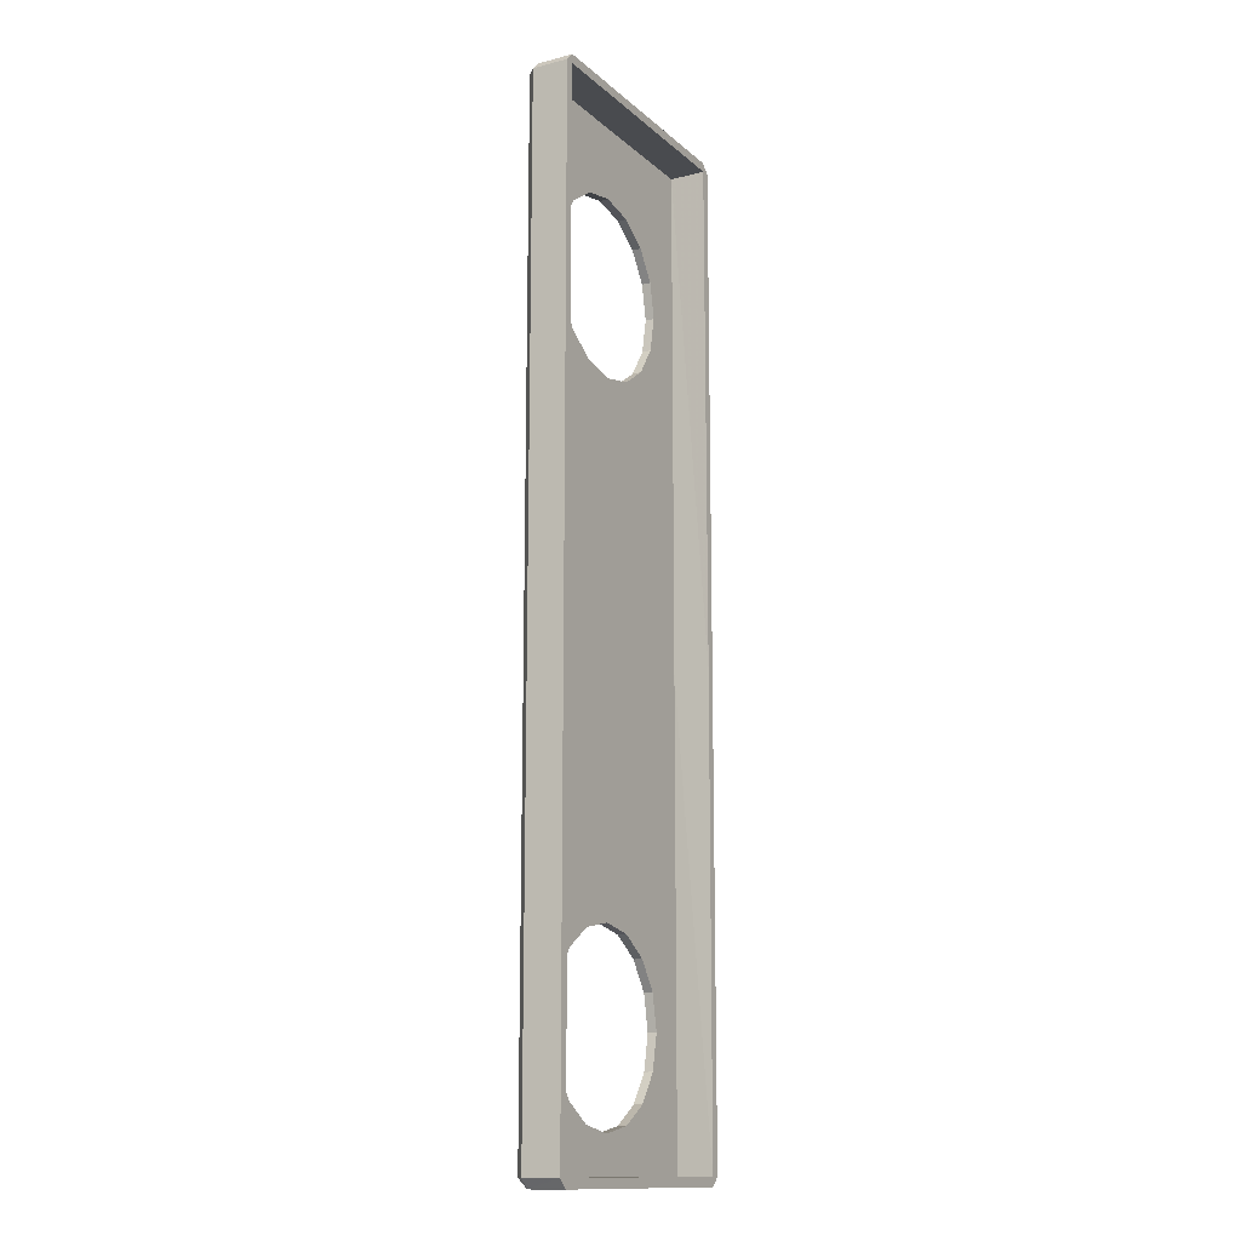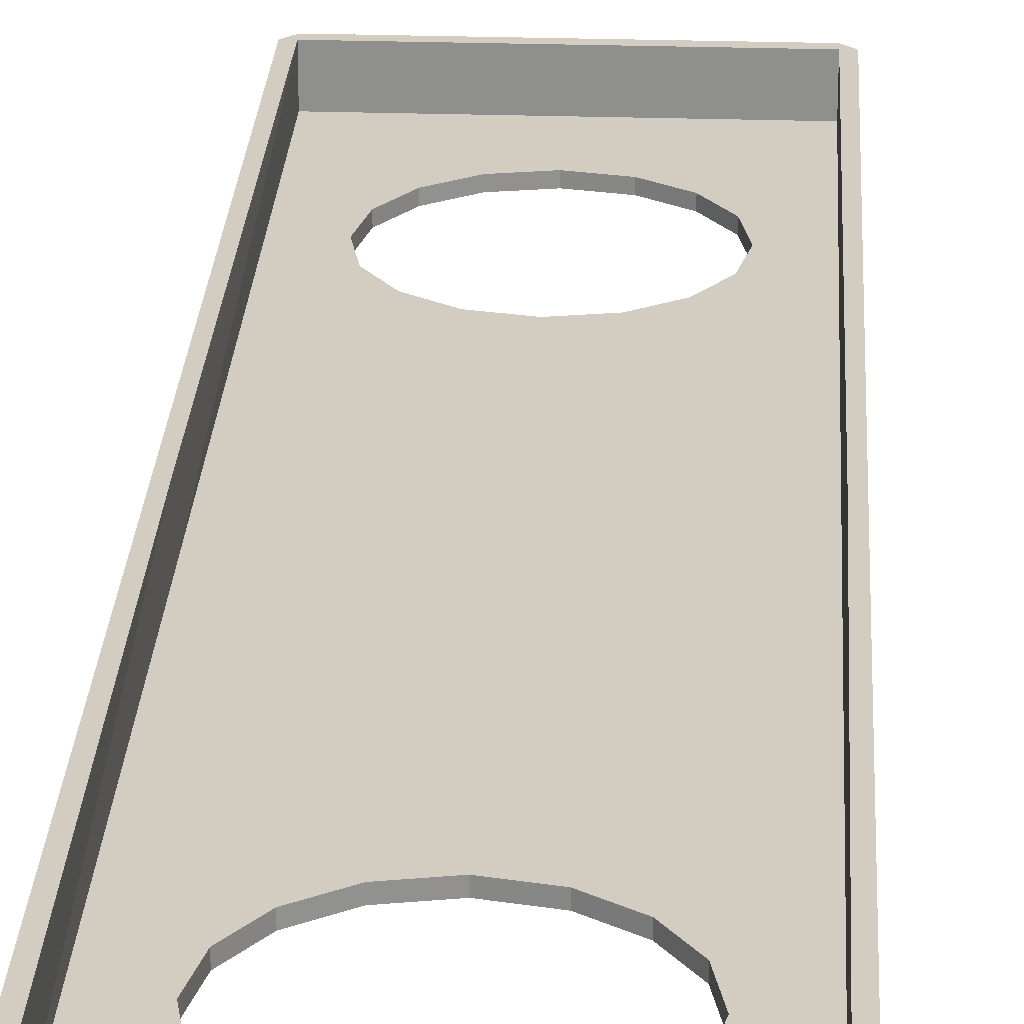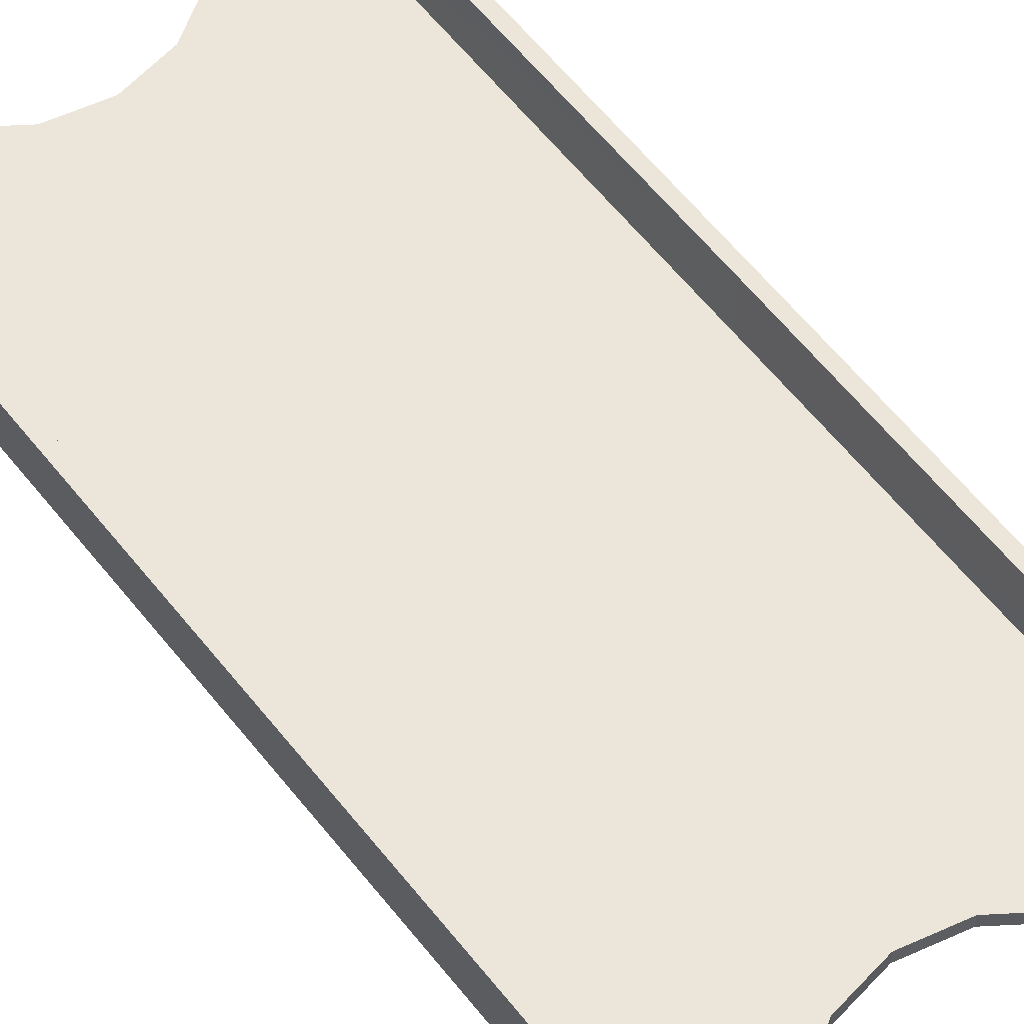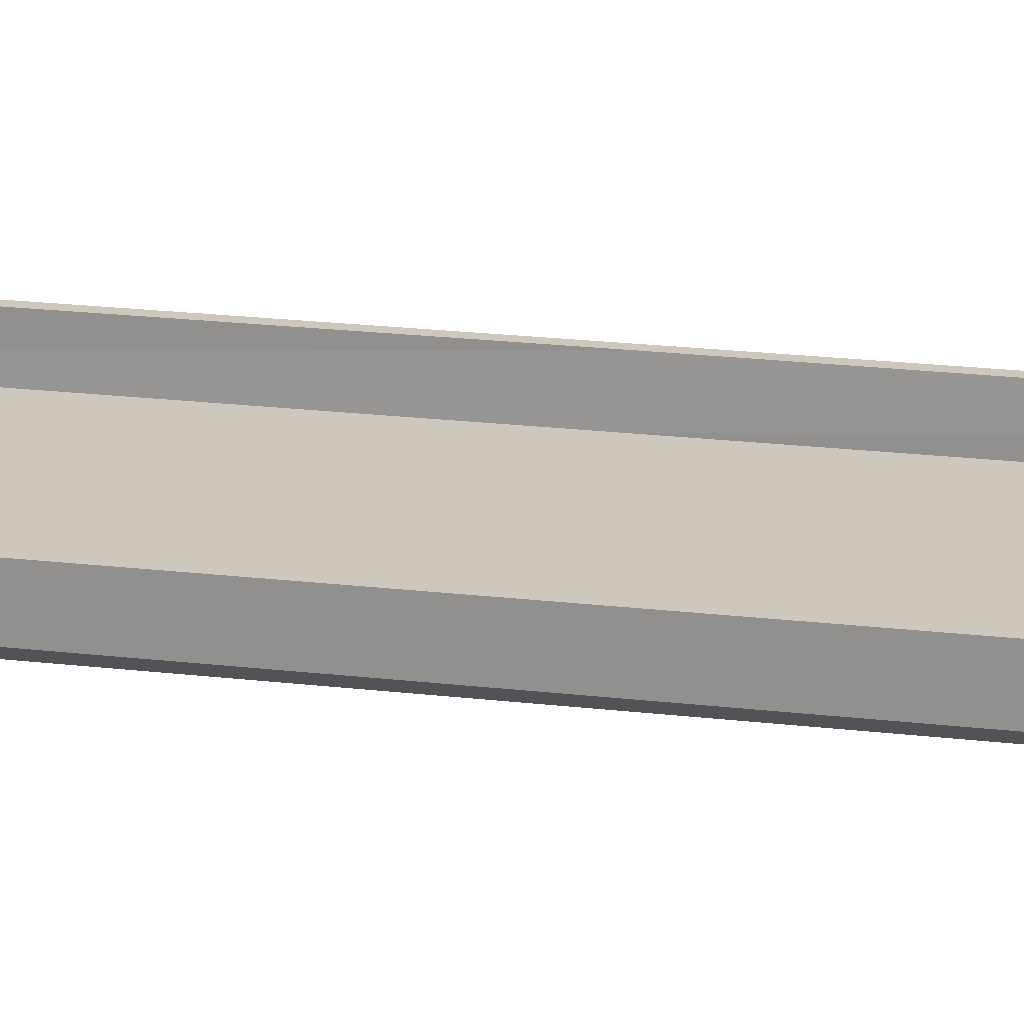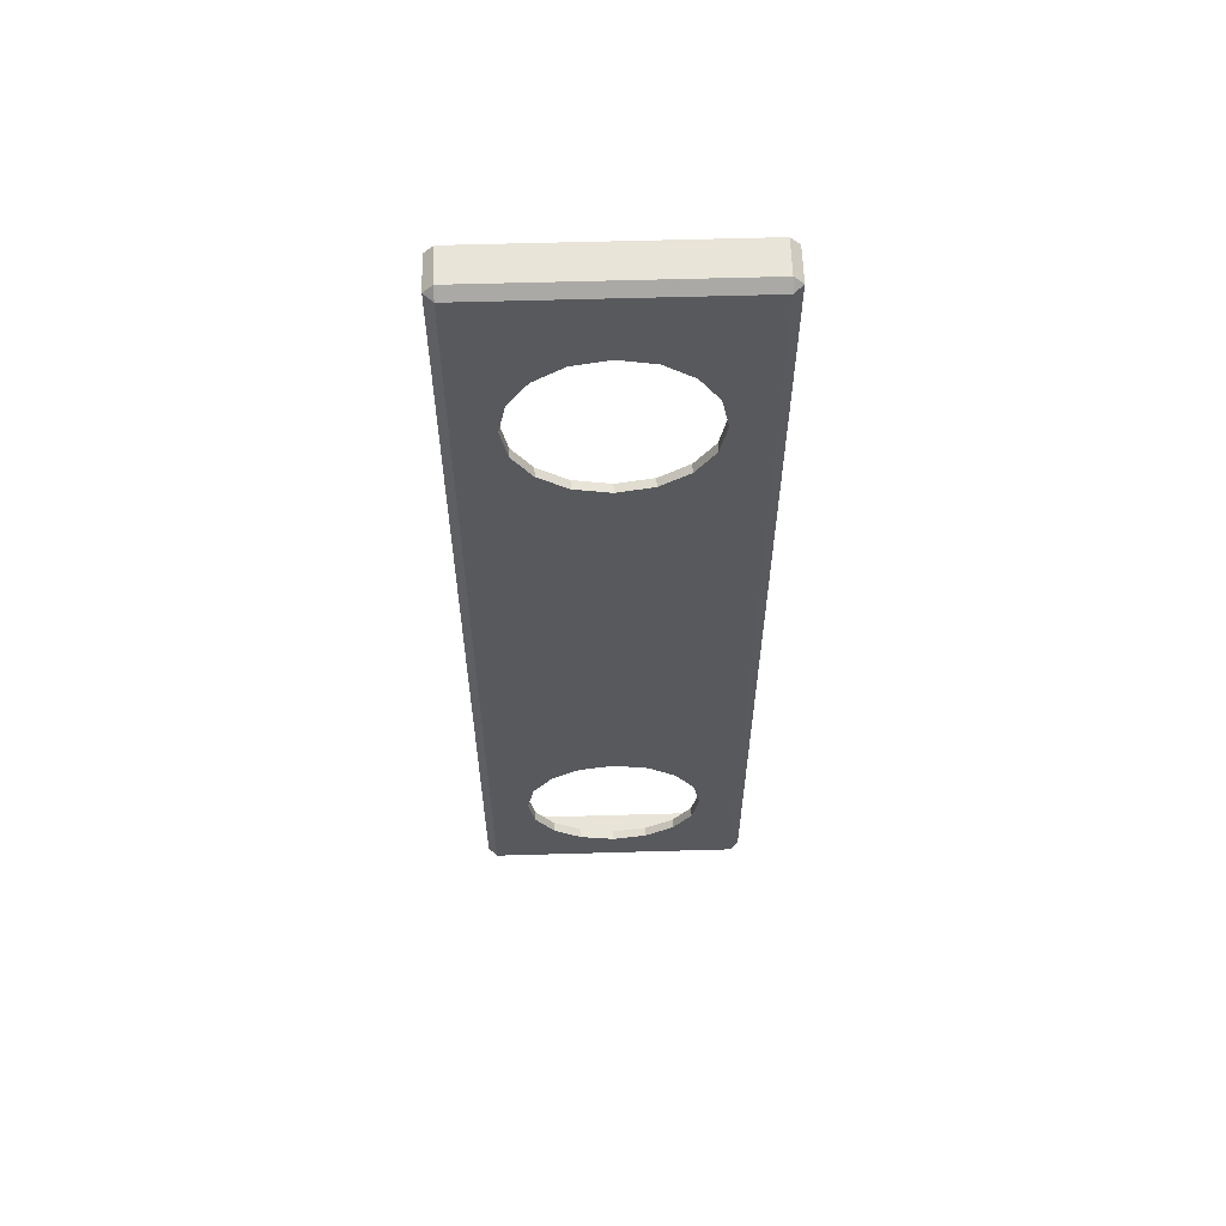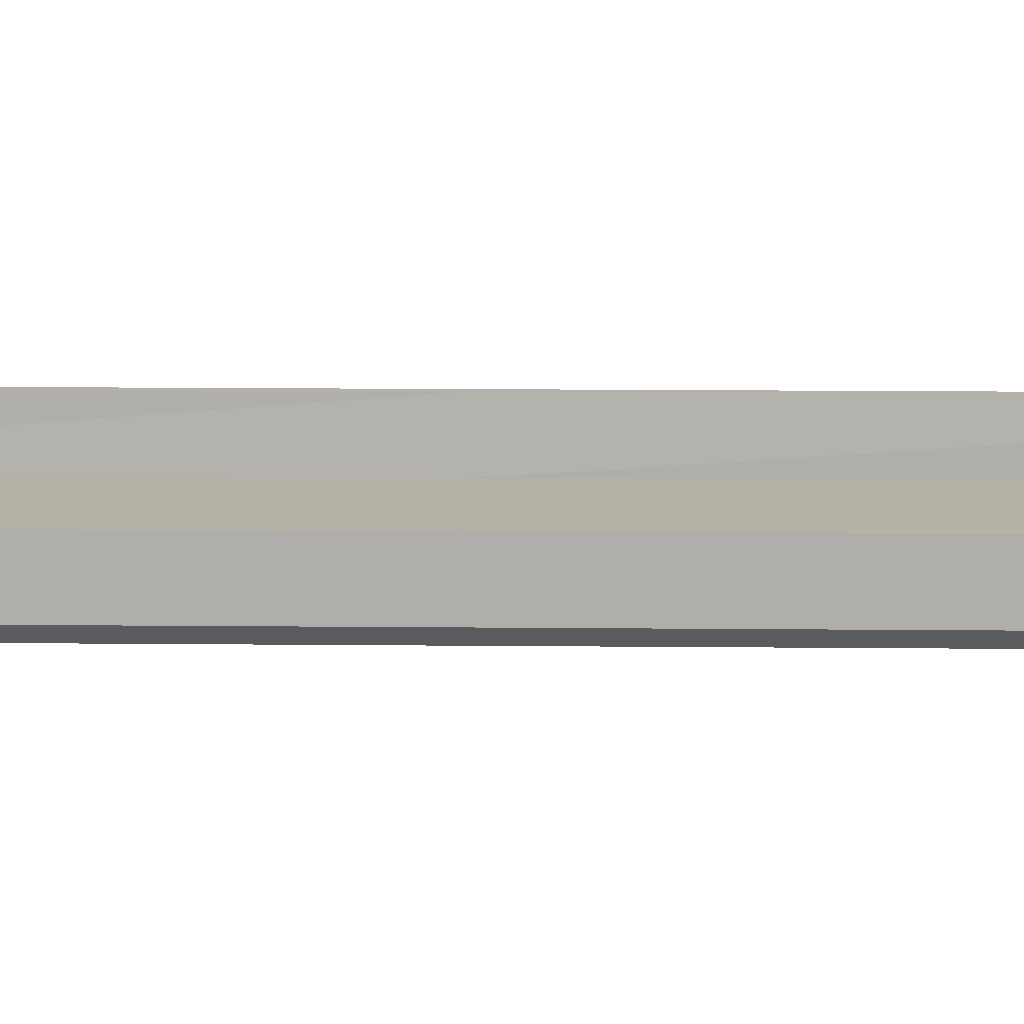
<metadata>
{"format":"obj","ext":"obj","renderer":"f3d","projection":"perspective","resolution":1024,"background":"white","views":[{"elev":-13.9,"azim":119.4,"up":"+Z"},{"elev":24.4,"azim":-176.9,"up":"+Y"},{"elev":56.6,"azim":-37.1,"up":"+Y"},{"elev":21.8,"azim":101.6,"up":"+Y"},{"elev":59.9,"azim":-1.7,"up":"+Z"},{"elev":12.1,"azim":-88.6,"up":"+Y"}]}
</metadata>
<code>
v -0.029 -0.008 0.03819
v -0.031 -0.008 0.03819
v -0.03099 0 0.03819
v -0.029 0 0.03819
v -0.01893 -0.008 -0.005779
v -0.01893 -0.01 -0.005779
v -0.01464 -0.008 -0.01214
v -0.01464 -0.01 -0.01214
v -0.008281 -0.008 -0.01642
v -0.008281 -0.01 -0.01642
v -0.008281 -0.008 0.02043
v -0.008281 -0.01 0.02043
v -0.01464 -0.008 0.01614
v -0.01464 -0.01 0.01614
v -0.01893 -0.008 0.009783
v -0.01893 -0.01 0.009783
v -0.0205 -0.008 0.002002
v -0.0205 -0.01 0.002002
v -0.029 -0.008 0.04019
v -0.029 -0.01 0.03819
v -0.029 0 0.04019
v 0.028 -0.008 0.03819
v 0.03 -0.008 0.03819
v 0.028 0 0.03819
v 0.01793 -0.008 -0.005779
v 0.01793 -0.01 -0.005779
v 0.01364 -0.008 -0.01214
v 0.01364 -0.01 -0.01214
v 0.007281 -0.008 -0.01642
v 0.007281 -0.01 -0.01642
v -0.0005 -0.008 -0.018
v -0.0005 -0.01 -0.018
v -0.0005 -0.008 0.022
v -0.0005 -0.01 0.022
v 0.007281 -0.008 0.02043
v 0.007281 -0.01 0.02043
v 0.01364 -0.008 0.01614
v 0.01364 -0.01 0.01614
v 0.01793 -0.008 0.009783
v 0.01793 -0.01 0.009783
v 0.0195 -0.008 0.002002
v 0.0195 -0.01 0.002002
v 0.028 -0.008 0.04019
v 0.028 -0.01 0.03819
v 0.02999 0 0.03819
v 0.028 0 0.04019
v -0.0005 0 0.04019
v -0.0005 0 0.03819
v -0.0005 -0.008 0.04019
v -0.0005 -0.008 0.03819
v -0.0005 -0.01 0.03819
v 0.028 -0.008 -0.178
v 0.03 -0.008 -0.178
v 0.02999 0 -0.178
v 0.028 0 -0.178
v 0.01793 -0.008 -0.1422
v 0.01793 -0.01 -0.1422
v 0.01364 -0.008 -0.1359
v 0.01364 -0.01 -0.1359
v 0.007281 -0.008 -0.1316
v 0.007281 -0.01 -0.1316
v -0.0005 -0.008 -0.13
v -0.0005 -0.01 -0.13
v -0.0005 -0.008 -0.17
v -0.0005 -0.01 -0.17
v 0.007281 -0.008 -0.1684
v 0.007281 -0.01 -0.1684
v 0.01364 -0.008 -0.1642
v 0.01364 -0.01 -0.1642
v 0.01793 -0.008 -0.1578
v 0.01793 -0.01 -0.1578
v 0.0195 -0.008 -0.15
v 0.0195 -0.01 -0.15
v 0.028 -0.008 -0.18
v 0.028 -0.01 -0.178
v 0.028 0 -0.18
v -0.0005 0 -0.18
v -0.0005 0 -0.178
v -0.0005 -0.008 -0.18
v -0.0005 -0.008 -0.178
v -0.0005 -0.01 -0.178
v -0.029 -0.008 -0.178
v -0.031 -0.008 -0.178
v -0.029 0 -0.178
v -0.01893 -0.008 -0.1422
v -0.01893 -0.01 -0.1422
v -0.01464 -0.008 -0.1359
v -0.01464 -0.01 -0.1359
v -0.008281 -0.008 -0.1316
v -0.008281 -0.01 -0.1316
v -0.008281 -0.008 -0.1684
v -0.008281 -0.01 -0.1684
v -0.01464 -0.008 -0.1642
v -0.01464 -0.01 -0.1642
v -0.01893 -0.008 -0.1578
v -0.01893 -0.01 -0.1578
v -0.0205 -0.008 -0.15
v -0.0205 -0.01 -0.15
v -0.029 -0.008 -0.18
v -0.029 -0.01 -0.178
v -0.03099 0 -0.178
v -0.029 0 -0.18
v -0.02926 0 -0.075
v 0.02826 0 -0.075
v 0.028 -0.008 -0.075
v 0.03 0 -0.075
v 0.03 -0.008 -0.075
v 0.028 -0.01 -0.075
v -0.0005 -0.01 -0.075
v -0.031 -0.008 -0.075
v -0.029 -0.008 -0.075
v -0.029 -0.01 -0.075
v -0.031 0 -0.075
v -0.0005 -0.008 -0.075
f 2 110 113
f 113 3 2
f 1 50 48
f 48 4 1
f 18 16 15
f 15 17 18
f 16 14 13
f 13 15 16
f 14 12 11
f 11 13 14
f 12 34 33
f 33 11 12
f 32 10 9
f 9 31 32
f 10 8 7
f 7 9 10
f 8 6 5
f 5 7 8
f 17 5 6
f 6 18 17
f 2 19 20
f 19 2 3
f 3 21 19
f 20 112 110
f 110 2 20
f 19 21 47
f 47 49 19
f 11 33 50
f 13 11 50
f 13 50 1
f 15 13 1
f 17 15 1
f 111 17 1
f 20 19 49
f 49 51 20
f 47 21 3
f 3 103 4
f 47 3 4
f 47 4 48
f 112 18 6
f 112 6 8
f 112 8 10
f 112 10 32
f 112 32 109
f 106 107 23
f 23 45 106
f 22 24 48
f 48 50 22
f 42 41 39
f 39 40 42
f 40 39 37
f 37 38 40
f 38 37 35
f 35 36 38
f 36 35 33
f 33 34 36
f 32 31 29
f 29 30 32
f 30 29 27
f 27 28 30
f 28 27 25
f 25 26 28
f 41 42 26
f 26 25 41
f 23 44 43
f 43 46 45
f 45 23 43
f 107 108 44
f 44 23 107
f 43 49 47
f 47 46 43
f 105 41 25
f 105 25 27
f 105 27 29
f 105 29 31
f 105 31 114
f 44 51 49
f 49 43 44
f 47 48 24
f 24 104 45
f 47 24 45
f 47 45 46
f 36 34 51
f 38 36 51
f 38 51 44
f 40 38 44
f 42 40 44
f 42 44 108
f 53 107 106
f 106 54 53
f 52 80 78
f 78 55 52
f 73 71 70
f 70 72 73
f 71 69 68
f 68 70 71
f 69 67 66
f 66 68 69
f 67 65 64
f 64 66 67
f 63 61 60
f 60 62 63
f 61 59 58
f 58 60 61
f 59 57 56
f 56 58 59
f 72 56 57
f 57 73 72
f 53 74 75
f 74 53 54
f 54 76 74
f 75 108 107
f 107 53 75
f 74 76 77
f 77 79 74
f 66 64 80
f 68 66 80
f 68 80 52
f 70 68 52
f 72 70 52
f 105 72 52
f 75 74 79
f 79 81 75
f 77 76 54
f 54 104 55
f 77 54 55
f 77 55 78
f 108 73 57
f 108 57 59
f 108 59 61
f 108 61 63
f 108 63 109
f 113 110 83
f 83 101 113
f 82 84 78
f 78 80 82
f 98 97 95
f 95 96 98
f 96 95 93
f 93 94 96
f 94 93 91
f 91 92 94
f 92 91 64
f 64 65 92
f 63 62 89
f 89 90 63
f 90 89 87
f 87 88 90
f 88 87 85
f 85 86 88
f 97 98 86
f 86 85 97
f 83 100 99
f 99 102 101
f 101 83 99
f 110 112 100
f 100 83 110
f 99 79 77
f 77 102 99
f 111 97 85
f 111 85 87
f 111 87 89
f 111 89 62
f 111 62 114
f 100 81 79
f 79 99 100
f 77 78 84
f 84 103 101
f 77 84 101
f 77 101 102
f 92 65 81
f 94 92 81
f 94 81 100
f 96 94 100
f 98 96 100
f 98 100 112
f 103 3 113
f 1 4 103
f 103 111 1
f 5 17 111
f 7 5 111
f 9 7 111
f 31 9 111
f 114 31 111
f 20 51 34
f 20 34 12
f 20 12 14
f 20 14 16
f 20 16 18
f 112 20 18
f 106 45 104
f 24 22 105
f 105 104 24
f 22 50 33
f 22 33 35
f 22 35 37
f 22 37 39
f 22 39 41
f 22 41 105
f 26 42 108
f 28 26 108
f 30 28 108
f 32 30 108
f 109 32 108
f 104 54 106
f 52 55 104
f 104 105 52
f 56 72 105
f 58 56 105
f 60 58 105
f 62 60 105
f 114 62 105
f 75 81 65
f 75 65 67
f 75 67 69
f 75 69 71
f 75 71 73
f 108 75 73
f 113 101 103
f 84 82 111
f 111 103 84
f 82 80 64
f 82 64 91
f 82 91 93
f 82 93 95
f 82 95 97
f 82 97 111
f 86 98 112
f 88 86 112
f 90 88 112
f 63 90 112
f 109 63 112

</code>
